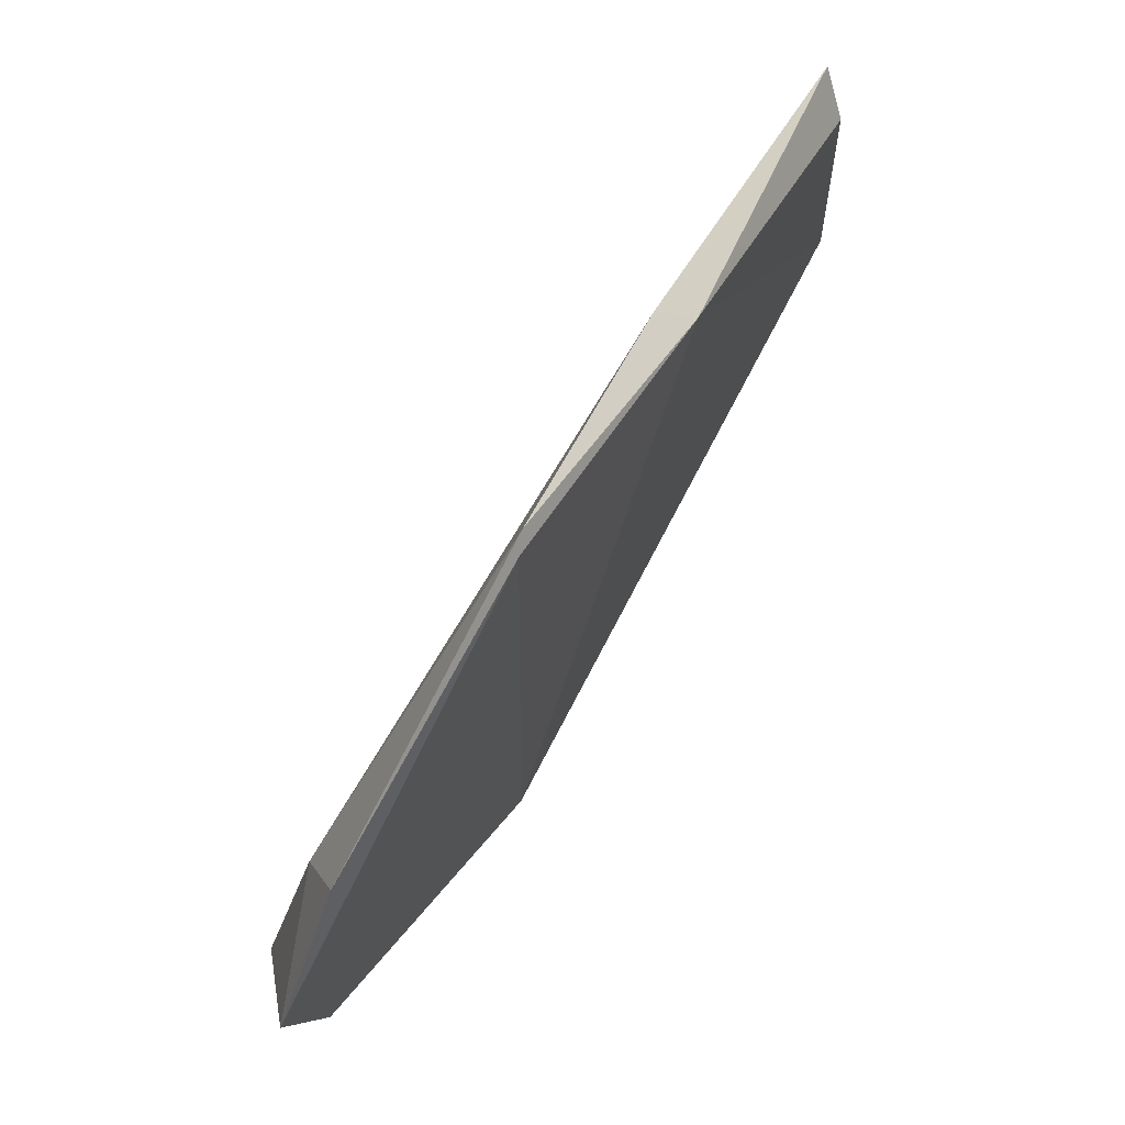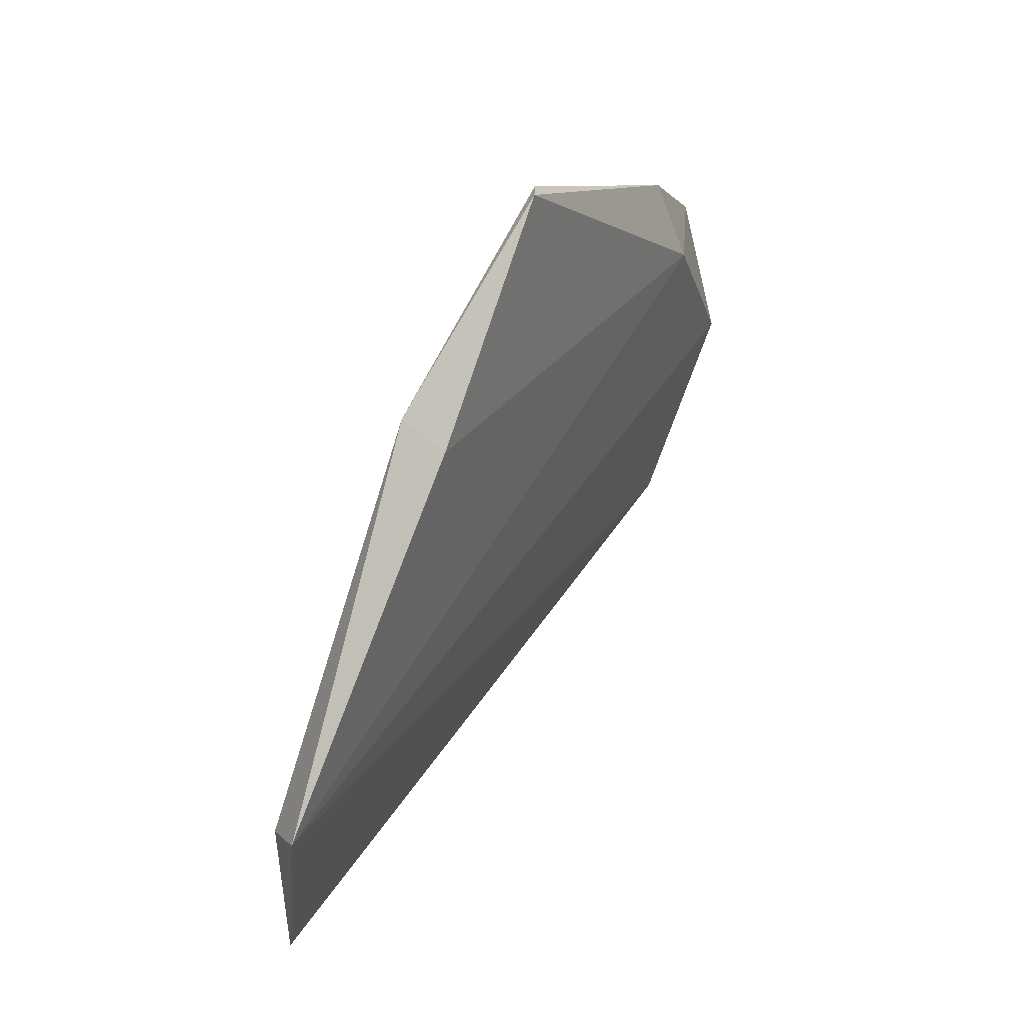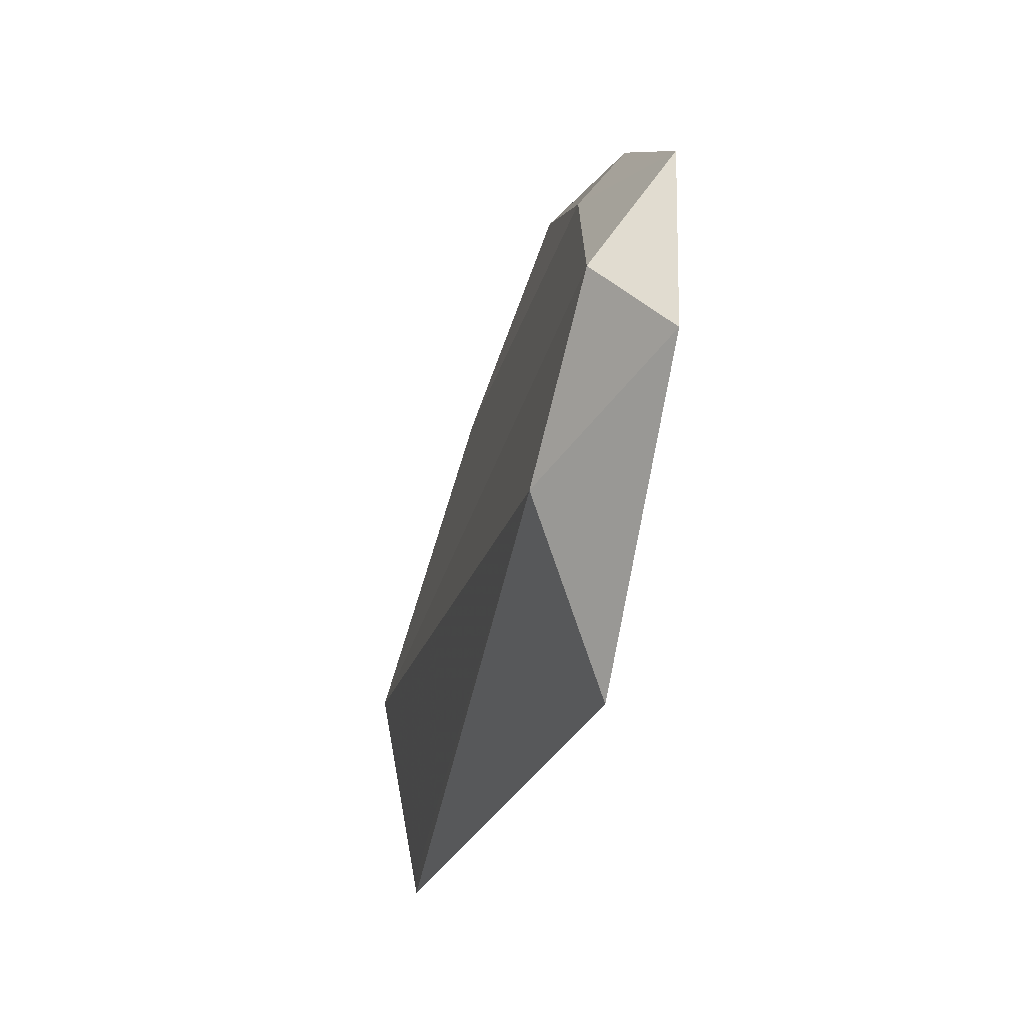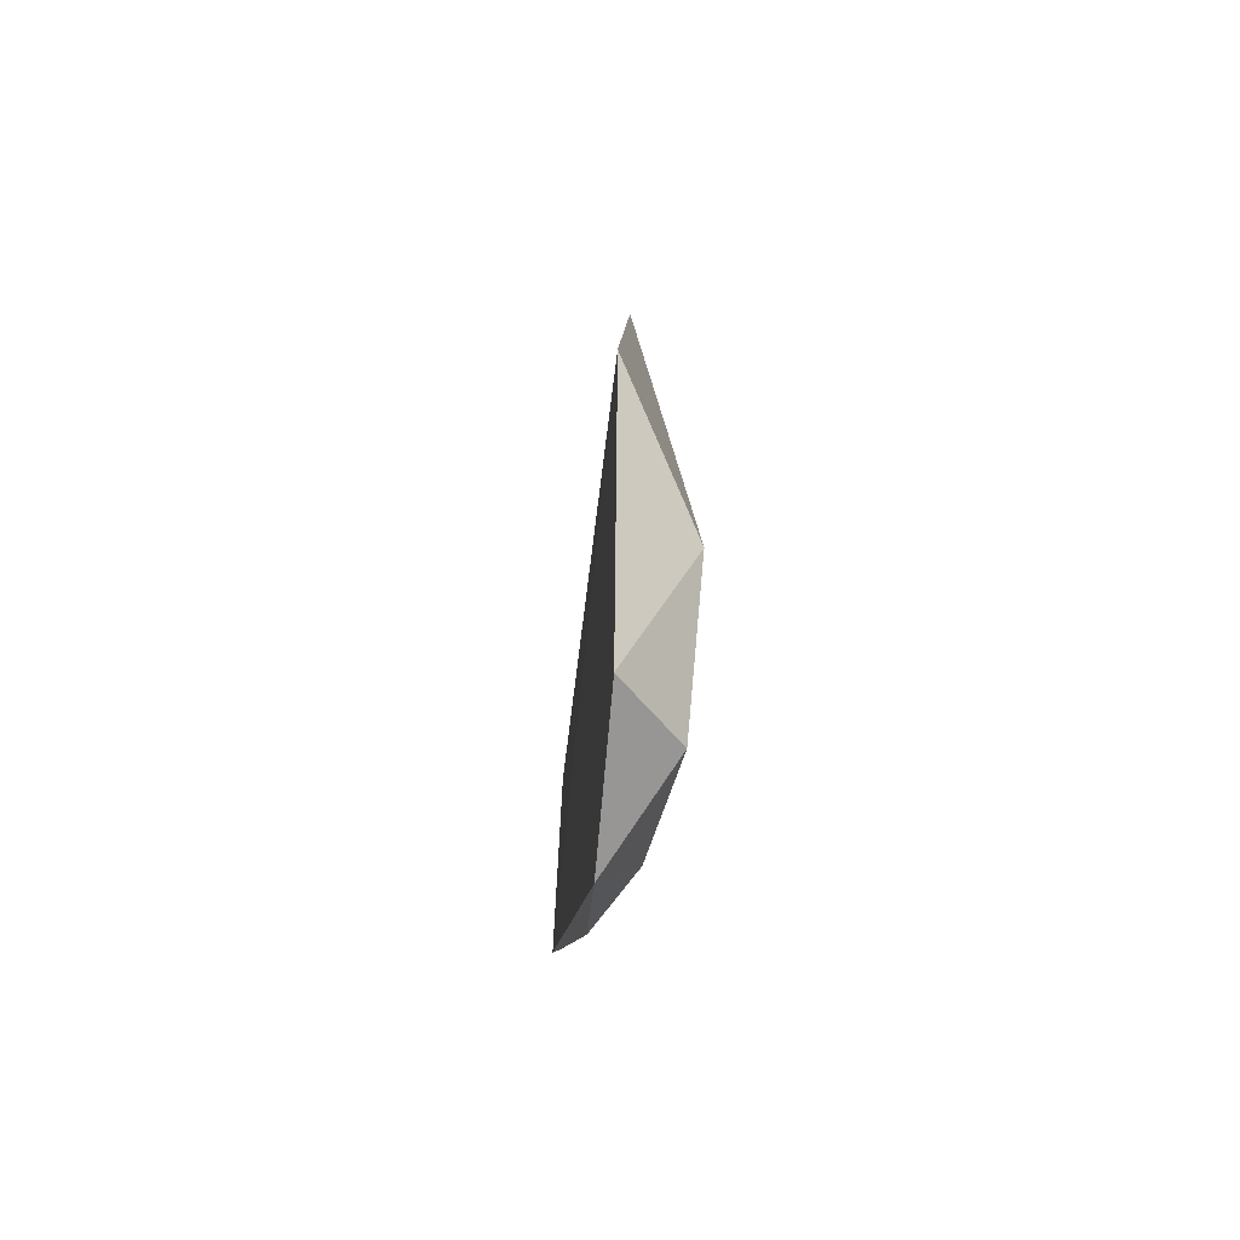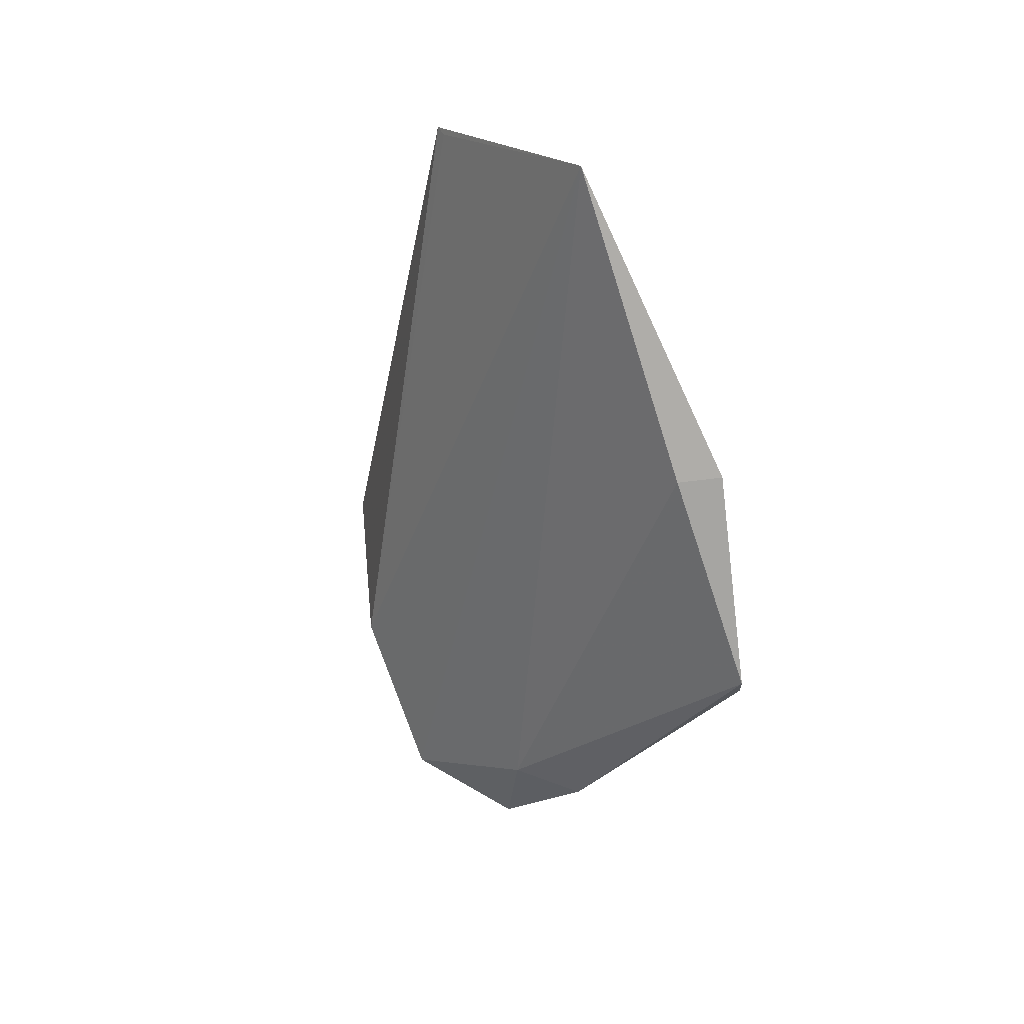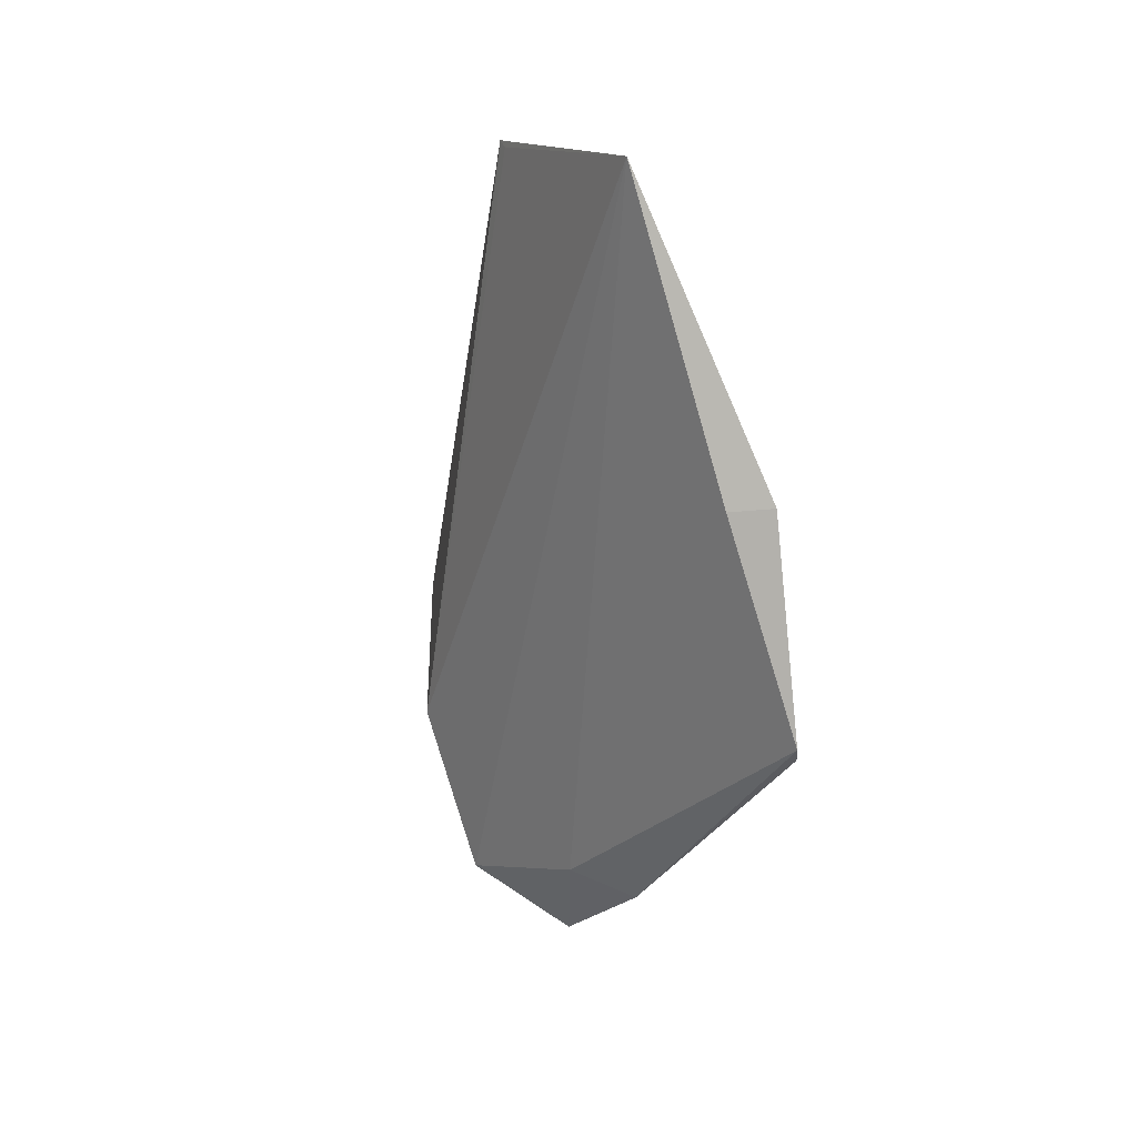
<metadata>
{"format":"obj","ext":"obj","renderer":"f3d","projection":"perspective","resolution":1024,"background":"white","views":[{"elev":73.4,"azim":-146.1,"up":"+Y"},{"elev":55.0,"azim":26.8,"up":"+Y"},{"elev":-46.0,"azim":166.3,"up":"+Y"},{"elev":-58.2,"azim":-6.8,"up":"+Z"},{"elev":27.1,"azim":138.2,"up":"+Z"},{"elev":20.5,"azim":144.9,"up":"+Z"}]}
</metadata>
<code>
v 0.02382 0.03902 0.04011
v 0.02277 0.0317 0.03946
v 0.02405 0.02909 0.02136
v 0.02221 0.03424 0.01548
v 0.02215 0.04324 0.03171
v 0.0217 0.02575 0.0241
v 0.02284 0.03205 0.03932
v 0.02301 0.03809 0.03958
v 0.02351 0.03615 0.01873
v 0.02208 0.02951 0.01652
v 0.02212 0.04434 0.02514
v 0.02389 0.03154 0.01695
v 0.02244 0.03797 0.01831
v 0.02313 0.04244 0.03158
v 0.02234 0.04459 0.02559
f 6 3 2
f 6 2 5
f 7 1 2
f 7 2 3
f 7 3 1
f 8 5 2
f 8 2 1
f 8 1 5
f 10 6 4
f 10 3 6
f 11 6 5
f 11 4 6
f 12 9 1
f 12 1 3
f 12 4 9
f 12 10 4
f 12 3 10
f 13 9 4
f 13 4 11
f 14 5 1
f 14 1 9
f 15 13 11
f 15 9 13
f 15 14 9
f 15 11 5
f 15 5 14

</code>
